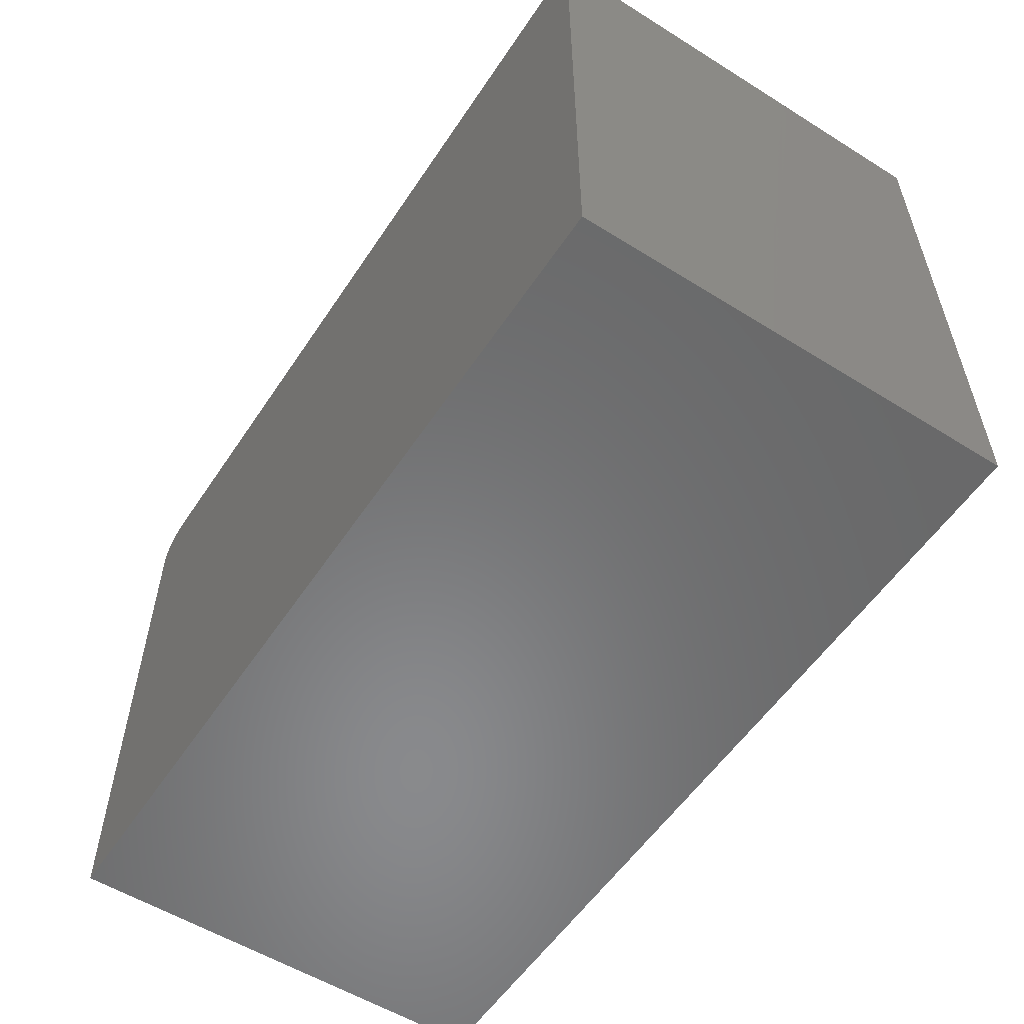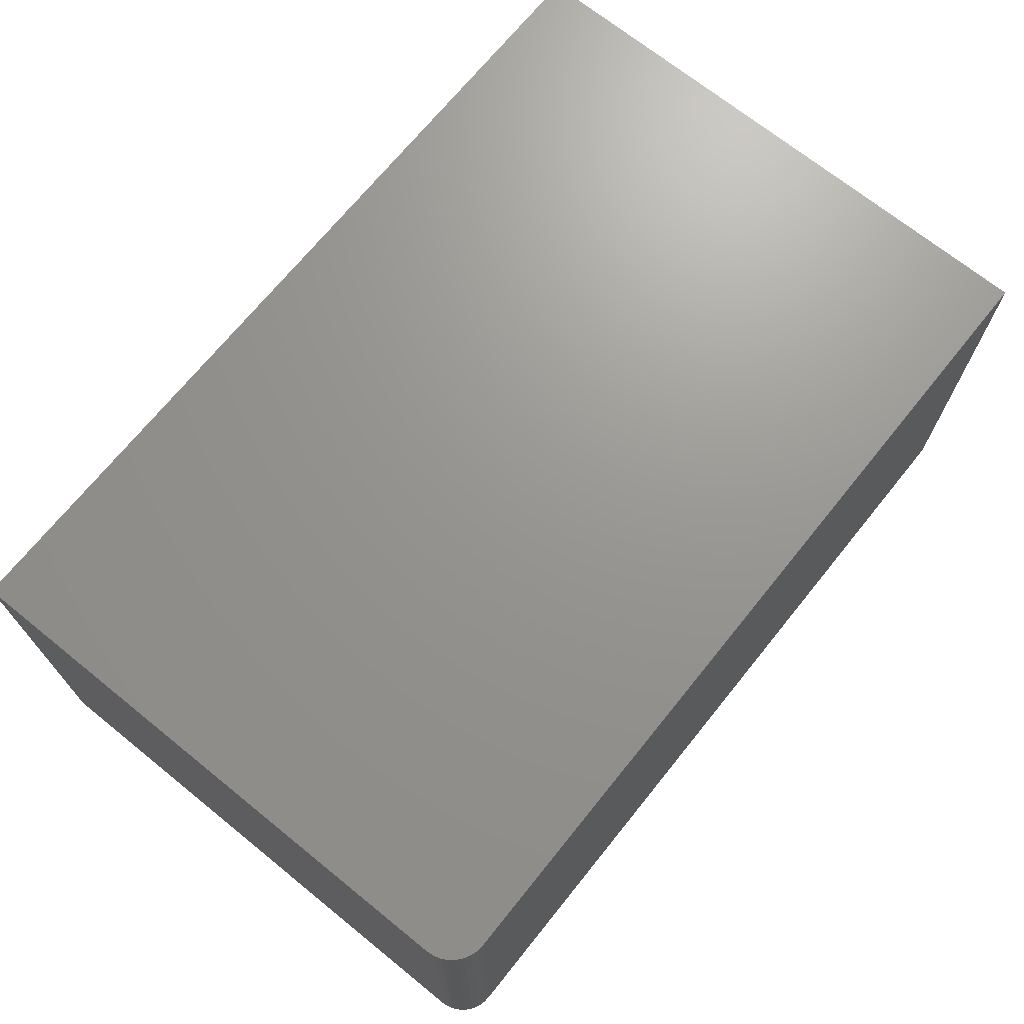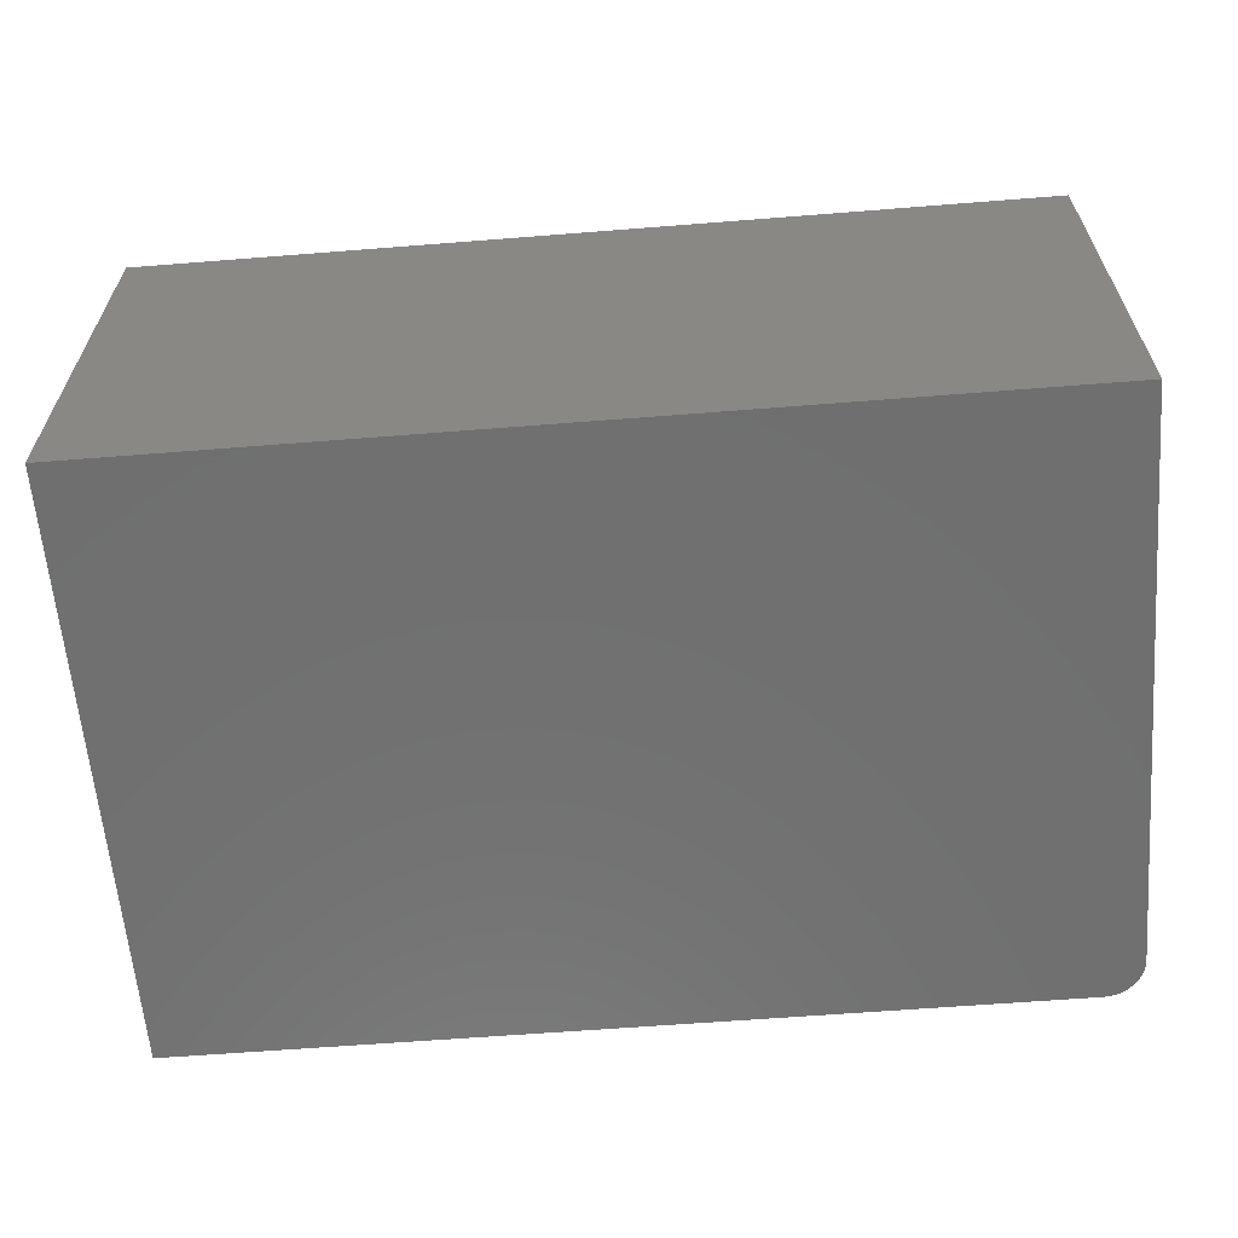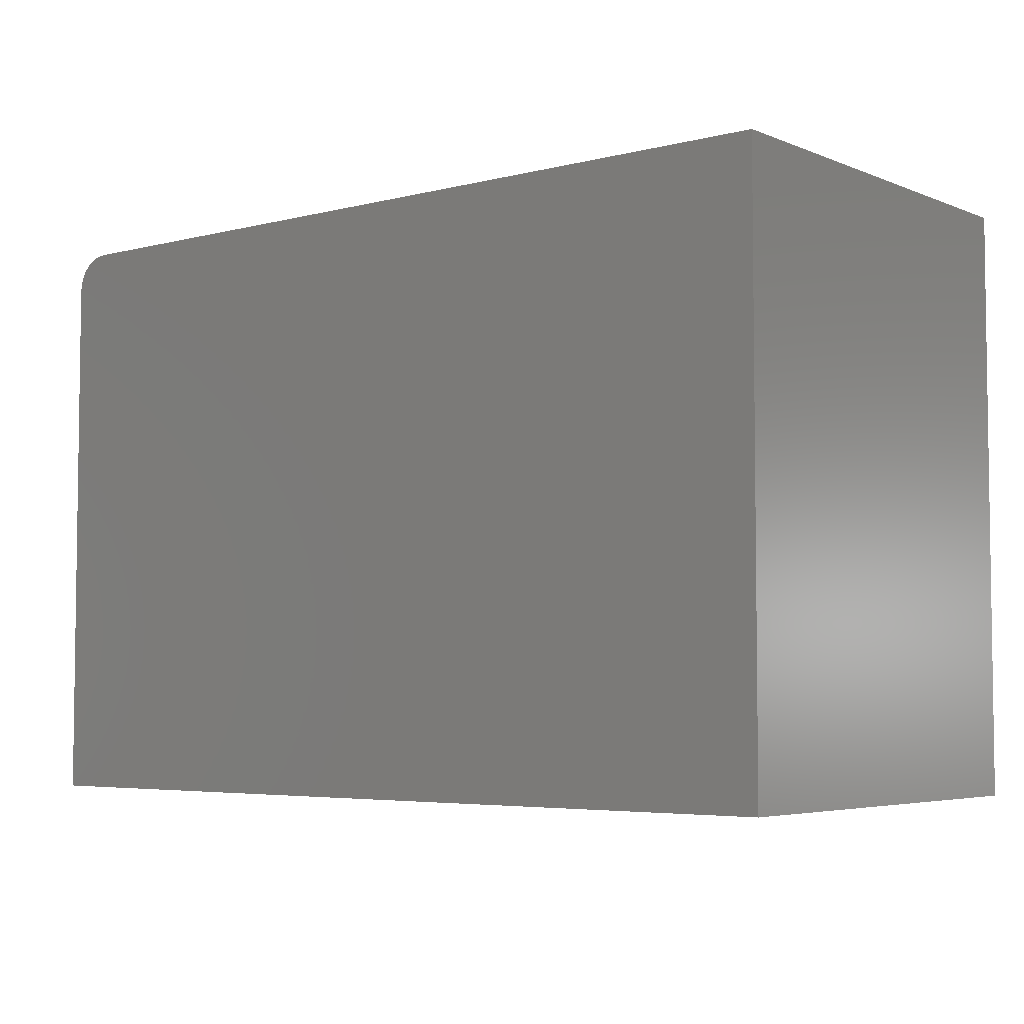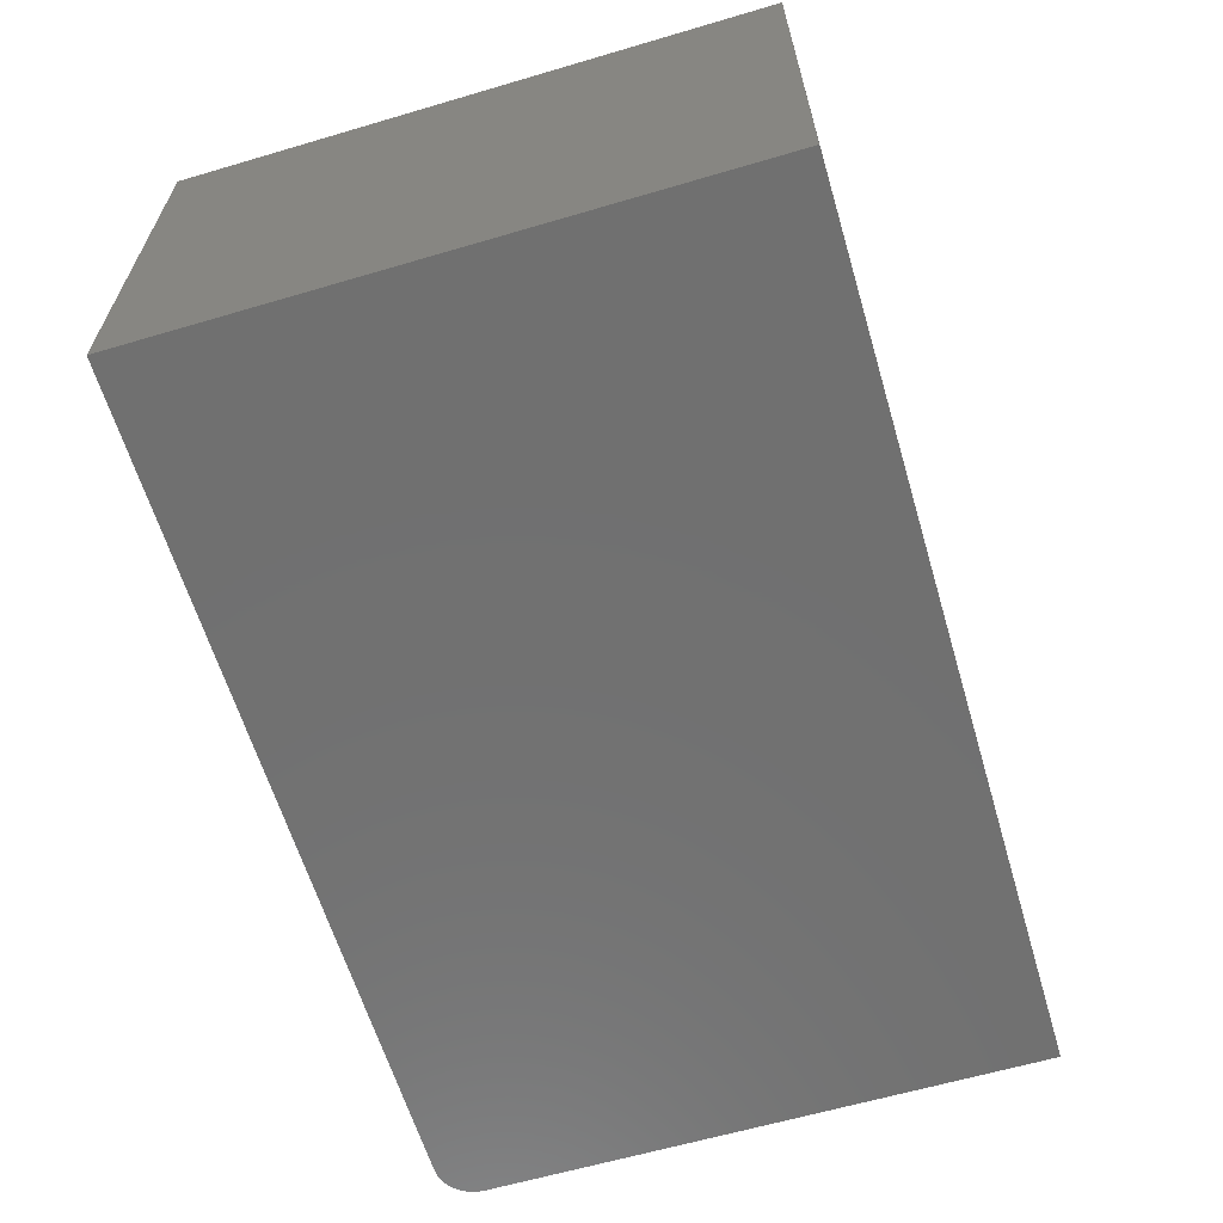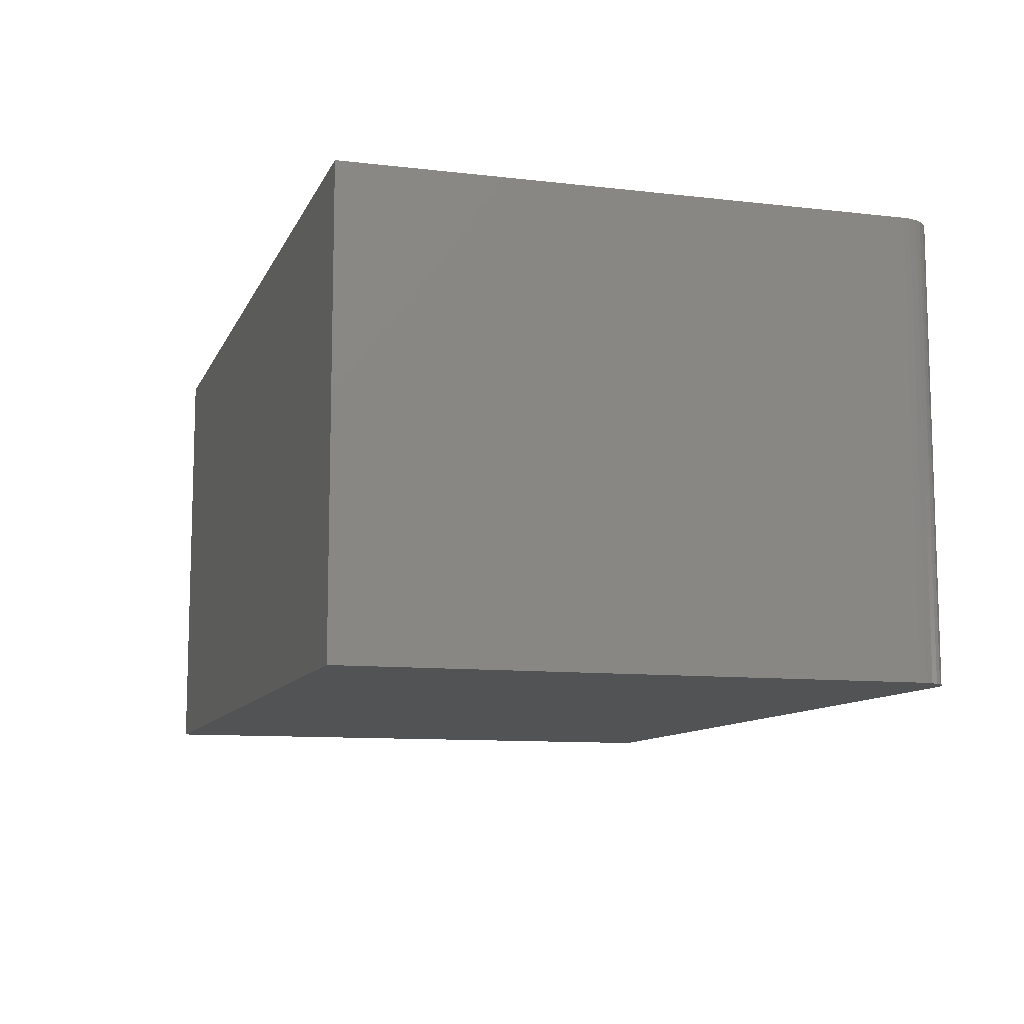
<metadata>
{"format":"stl","ext":"stl","renderer":"f3d","projection":"perspective","resolution":1024,"background":"white","views":[{"elev":-55.7,"azim":-123.2,"up":"+Y"},{"elev":70.4,"azim":128.9,"up":"+Z"},{"elev":-61.8,"azim":4.6,"up":"+Z"},{"elev":-4.7,"azim":-141.2,"up":"+Y"},{"elev":-62.4,"azim":-73.4,"up":"+Z"},{"elev":-10.2,"azim":73.4,"up":"+Z"}]}
</metadata>
<code>
# stl→obj: 24 verts, 44 faces
v 0.7188 0.4974 0.375
v 0.7307 0.495 0.375
v 0.7248 0.4968 0.375
v 0 0.4974 0.375
v 0 0 0.375
v 0.75 0 0.375
v 0.75 0.4661 0.375
v 0.7494 0.4722 0.375
v 0.7476 0.4781 0.375
v 0.7447 0.4835 0.375
v 0.7408 0.4882 0.375
v 0.7361 0.4921 0.375
v 0.7248 0.4968 0
v 0.7307 0.495 0
v 0.7188 0.4974 0
v 0 0.4974 0
v 0.7361 0.4921 0
v 0.7408 0.4882 0
v 0.7447 0.4835 0
v 0.7476 0.4781 0
v 0.7494 0.4722 0
v 0.75 0.4661 0
v 0.75 0 0
v 0 0 0
f 1 2 3
f 4 5 6
f 4 6 7
f 4 7 8
f 4 8 9
f 4 9 10
f 4 10 11
f 4 11 12
f 4 12 2
f 4 2 1
f 13 14 15
f 16 15 14
f 16 14 17
f 16 17 18
f 16 18 19
f 16 19 20
f 16 20 21
f 16 21 22
f 16 22 23
f 16 23 24
f 1 15 4
f 4 15 16
f 6 23 7
f 7 23 22
f 15 1 13
f 13 1 3
f 13 3 14
f 14 3 2
f 14 2 17
f 17 2 12
f 17 12 18
f 18 12 11
f 18 11 19
f 19 11 10
f 19 10 20
f 20 10 9
f 20 9 21
f 21 9 8
f 21 8 22
f 22 8 7
f 4 16 5
f 5 16 24
f 5 24 6
f 6 24 23

</code>
